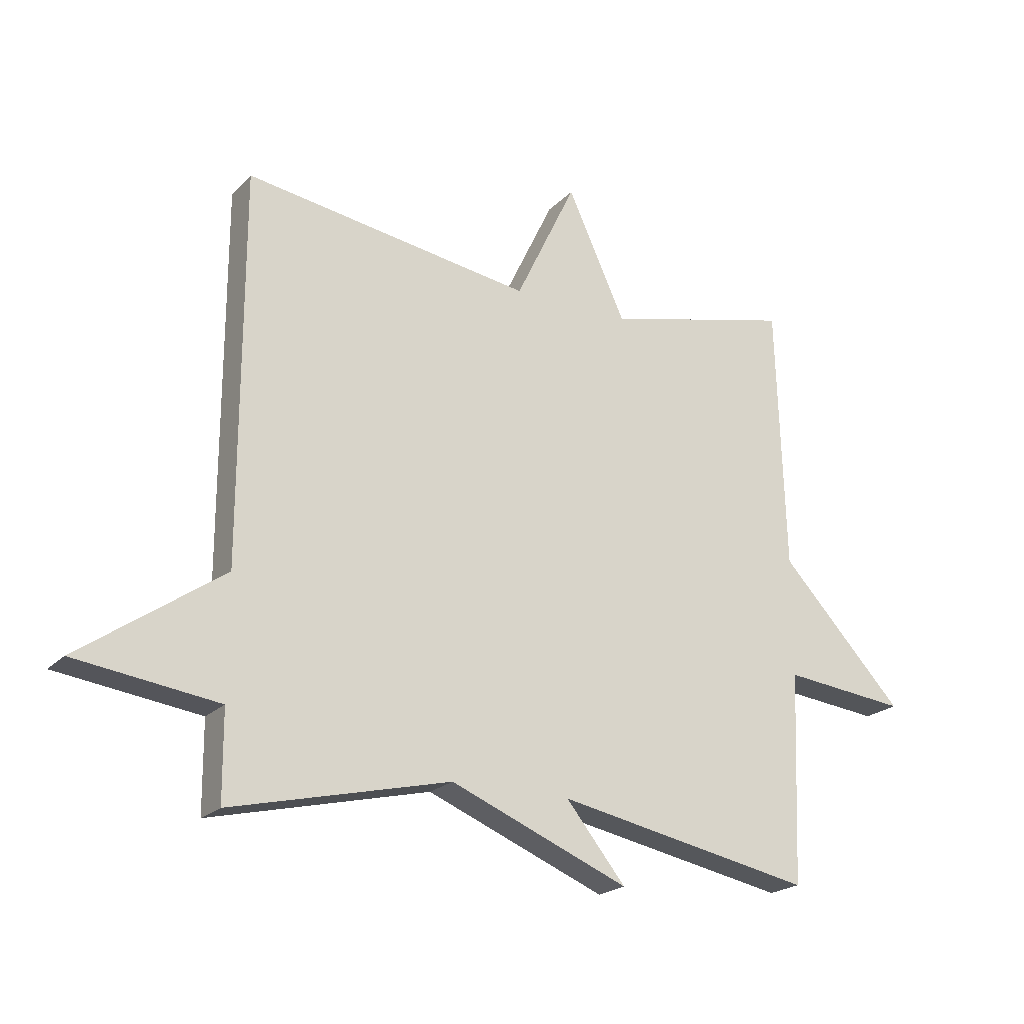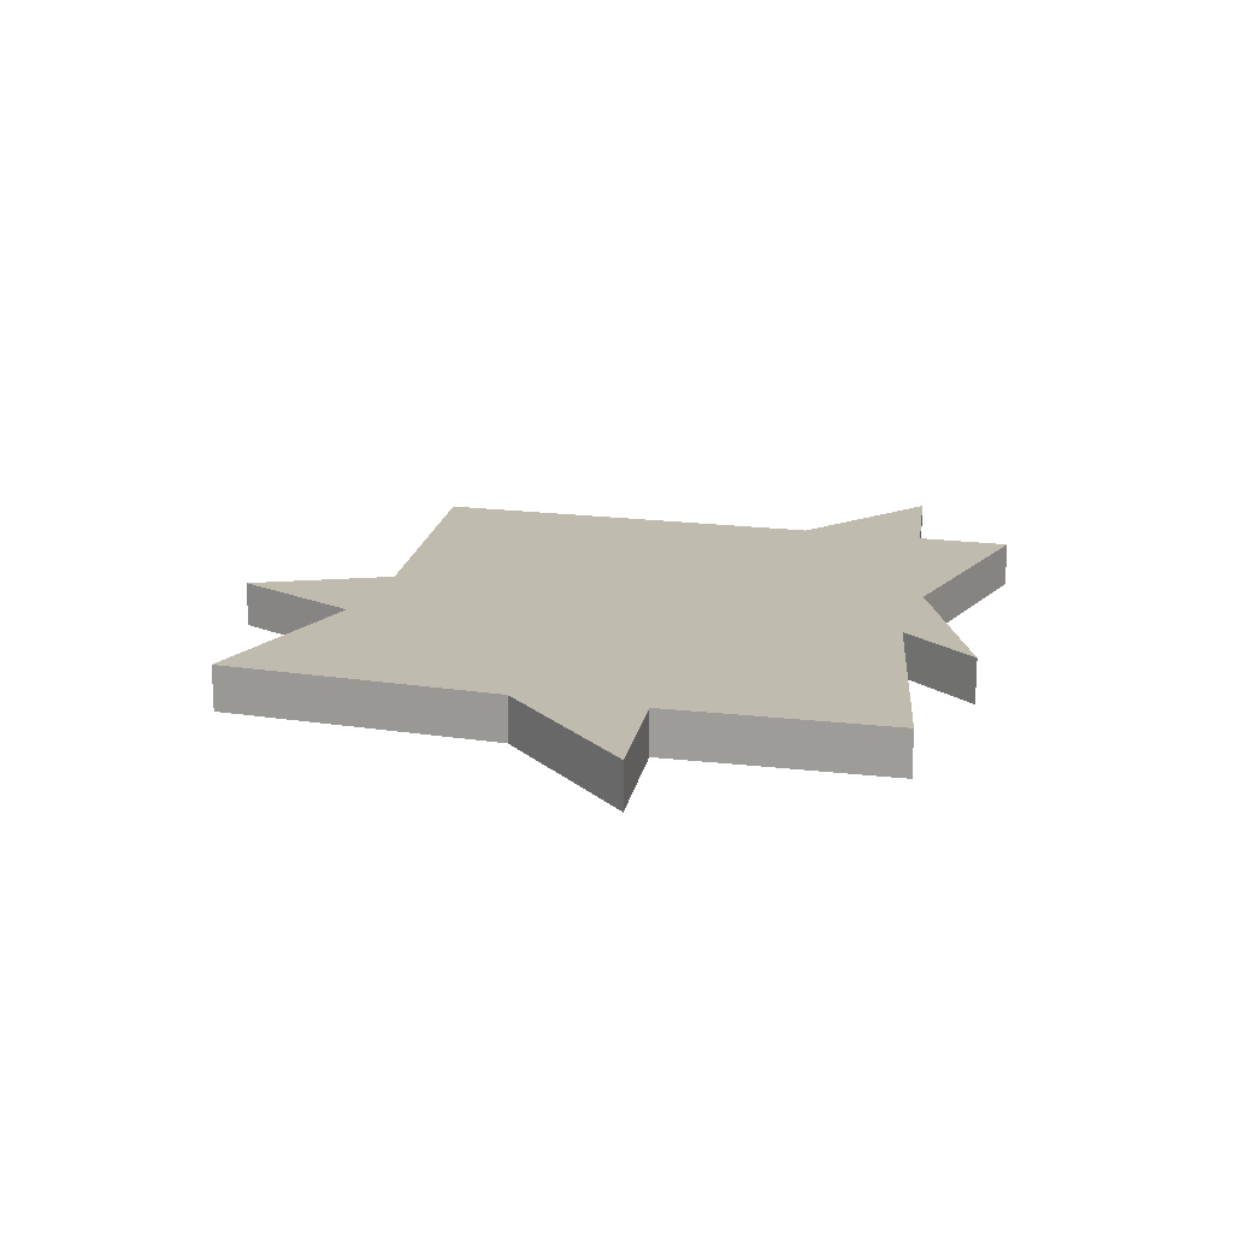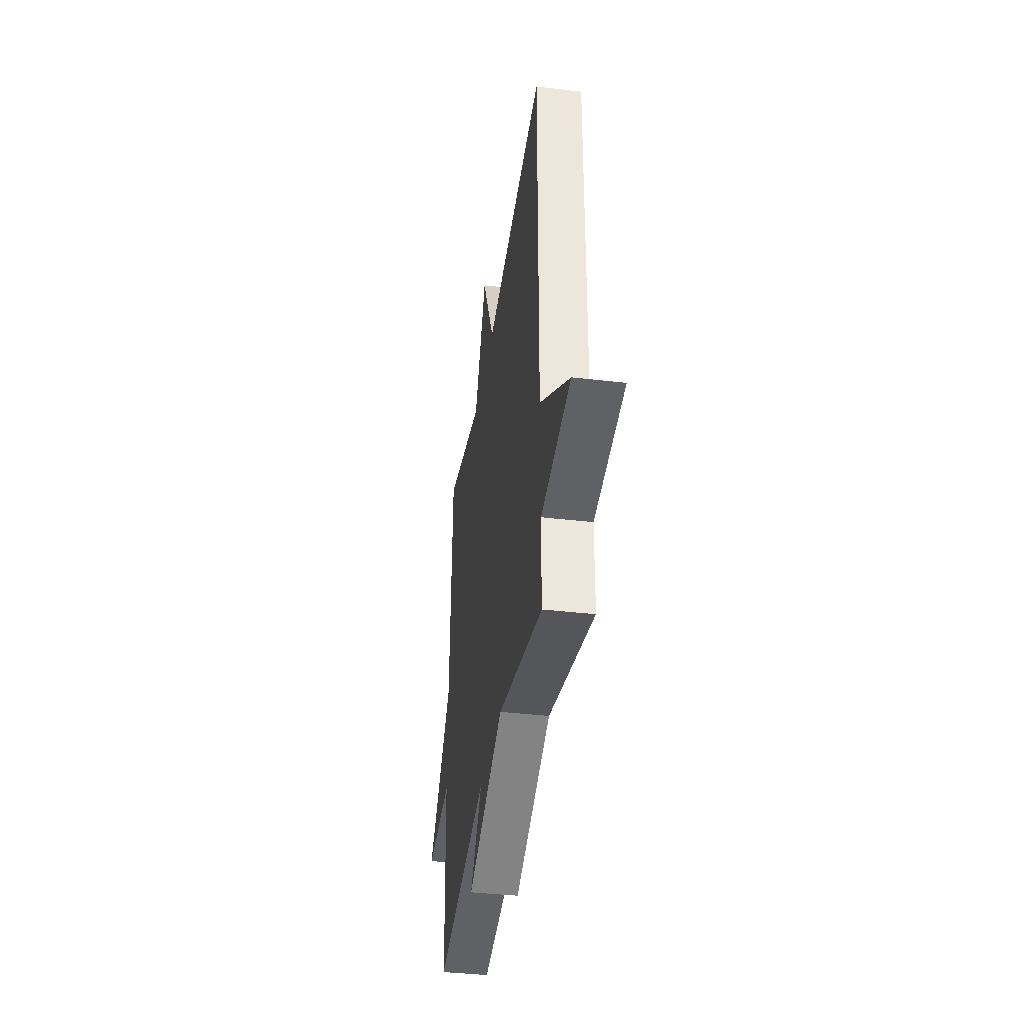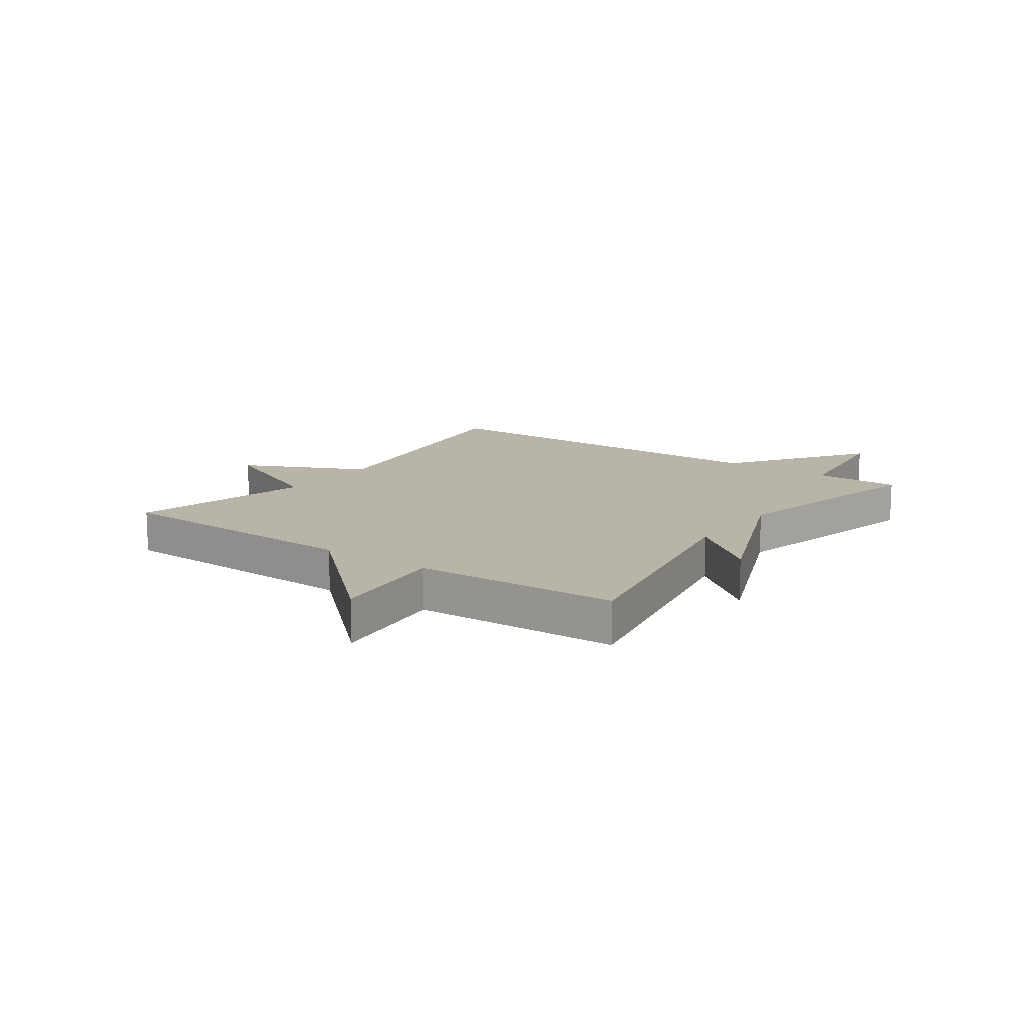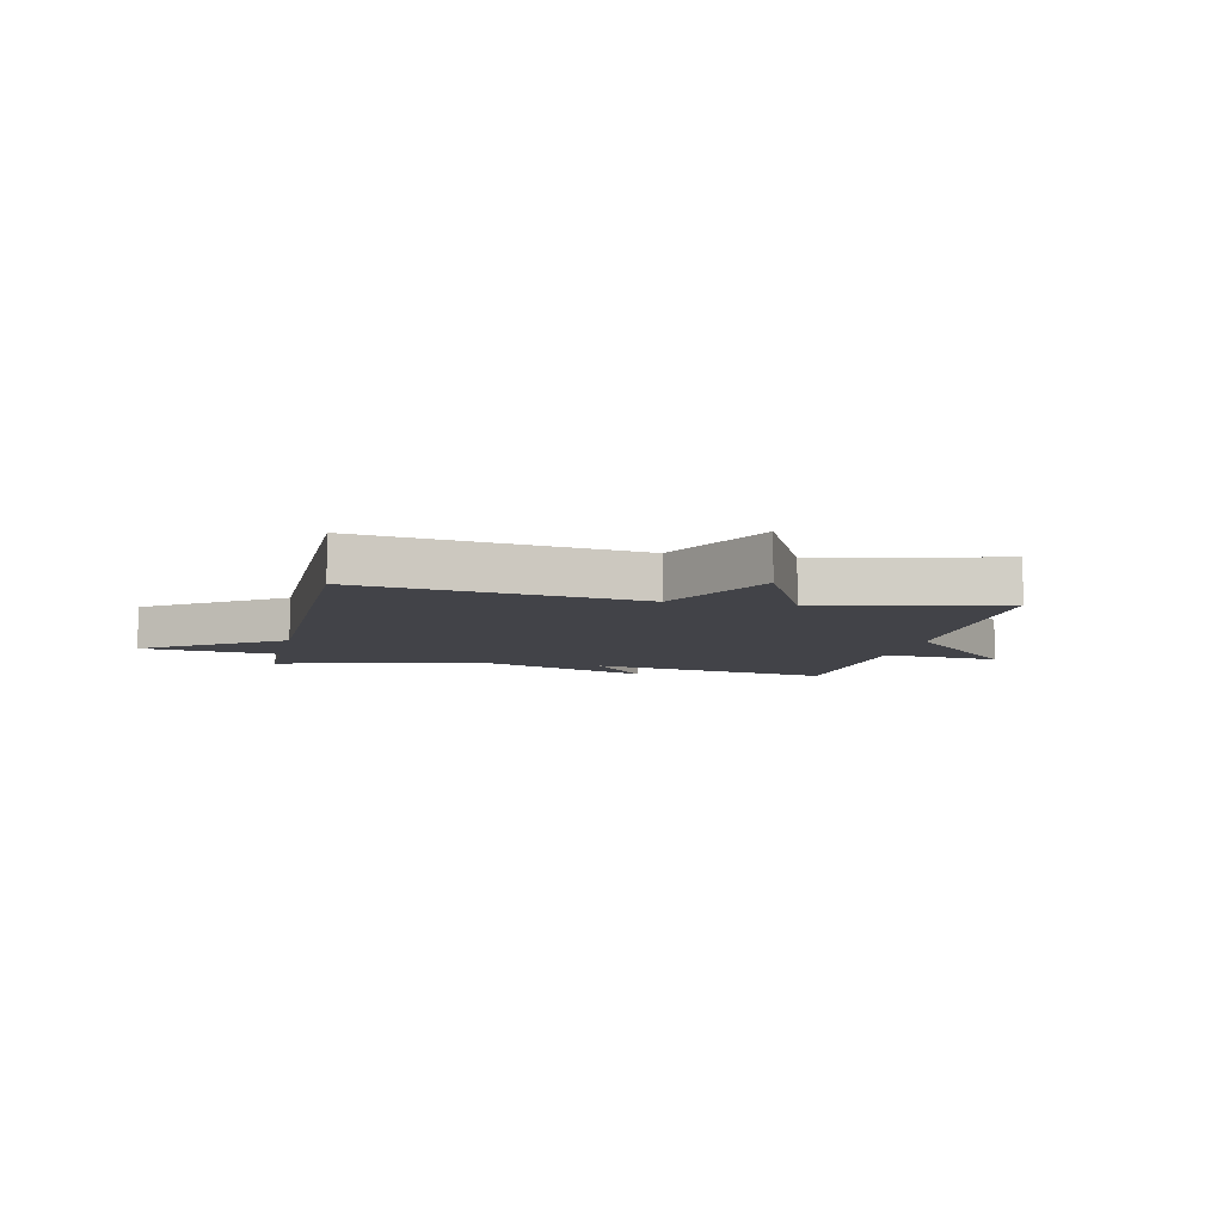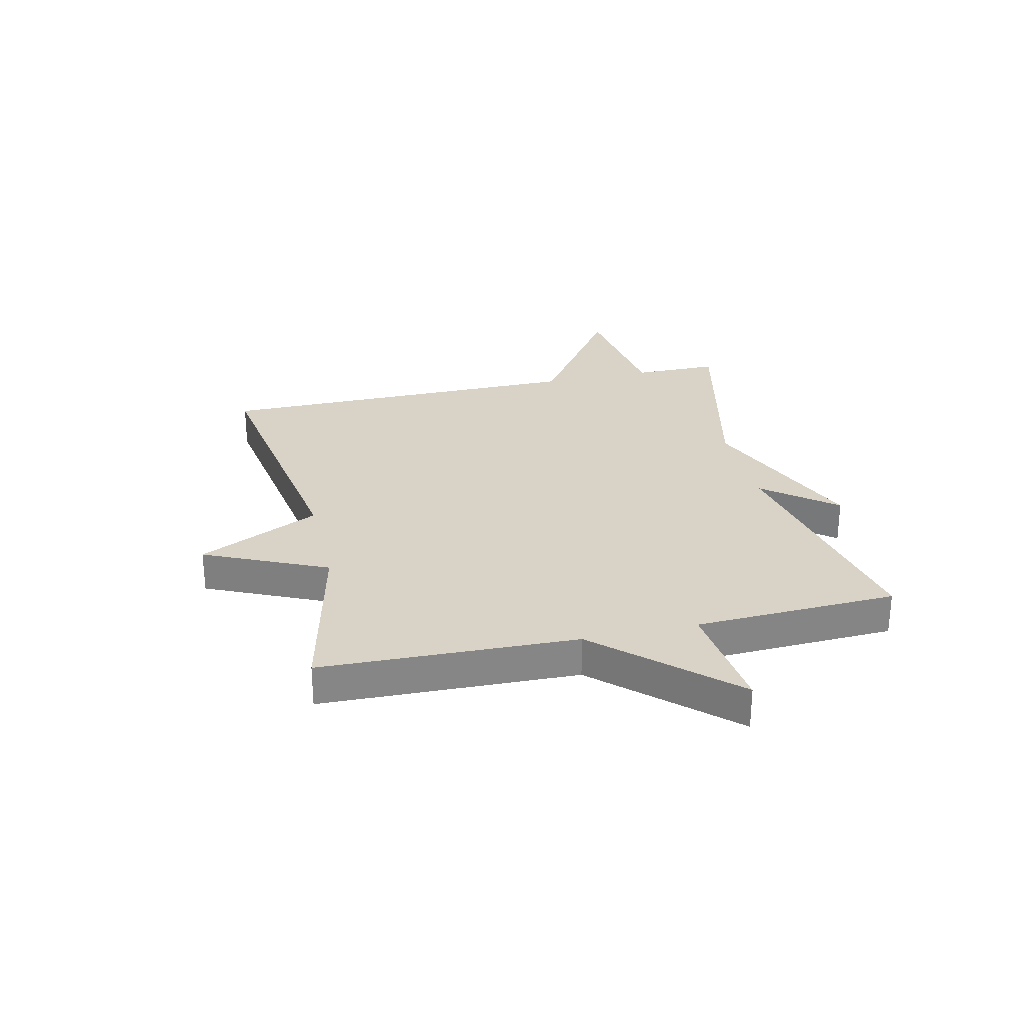
<metadata>
{"format":"obj","ext":"obj","renderer":"f3d","projection":"perspective","resolution":1024,"background":"white","views":[{"elev":-21.3,"azim":-30.6,"up":"+Z"},{"elev":16.2,"azim":106.1,"up":"+Y"},{"elev":-38.6,"azim":-98.5,"up":"+Z"},{"elev":13.3,"azim":125.5,"up":"+Y"},{"elev":-7.6,"azim":-12.2,"up":"+Y"},{"elev":28.1,"azim":76.9,"up":"+Y"}]}
</metadata>
<code>
v -0.5 0.07 -0.5
v -0.501 0.07 -0.351
v -0.741 0.07 -0.318
v -0.501 0.07 -0.151
v -0.5 0.07 0.5
v -0.016 0.07 0.425
v 0.086 0.07 0.638
v 0.184 0.07 0.425
v 0.5 0.07 0.5
v 0.514 0.07 0.053
v 0.722 0.07 -0.17
v 0.514 0.07 -0.147
v 0.5 0.07 -0.5
v 0.068 0.07 -0.414
v 0.168 0.07 -0.538
v -0.132 0.07 -0.414
v -0.5 0 -0.5
v -0.501 0 -0.351
v -0.741 0 -0.318
v -0.501 0 -0.151
v -0.5 0 0.5
v -0.016 0 0.425
v 0.086 0 0.638
v 0.184 0 0.425
v 0.5 0 0.5
v 0.514 0 0.053
v 0.722 0 -0.17
v 0.514 0 -0.147
v 0.5 0 -0.5
v 0.068 0 -0.414
v 0.168 0 -0.538
v -0.132 0 -0.414
f 14 15 16
f 12 13 14
f 12 14 16
f 10 11 12
f 16 1 2
f 12 16 2
f 10 12 2
f 9 10 2
f 8 9 2
f 6 7 8
f 4 5 6
f 4 6 8 2
f 2 3 4
f 32 31 30
f 30 29 28
f 32 30 28
f 28 27 26
f 18 17 32
f 18 32 28
f 18 28 26
f 18 26 25
f 18 25 24
f 24 23 22
f 22 21 20
f 18 24 22 20
f 20 19 18
f 1 17 18 2
f 2 18 19 3
f 3 19 20 4
f 4 20 21 5
f 5 21 22 6
f 6 22 23 7
f 7 23 24 8
f 8 24 25 9
f 9 25 26 10
f 10 26 27 11
f 11 27 28 12
f 12 28 29 13
f 13 29 30 14
f 14 30 31 15
f 15 31 32 16
f 16 32 17 1

</code>
